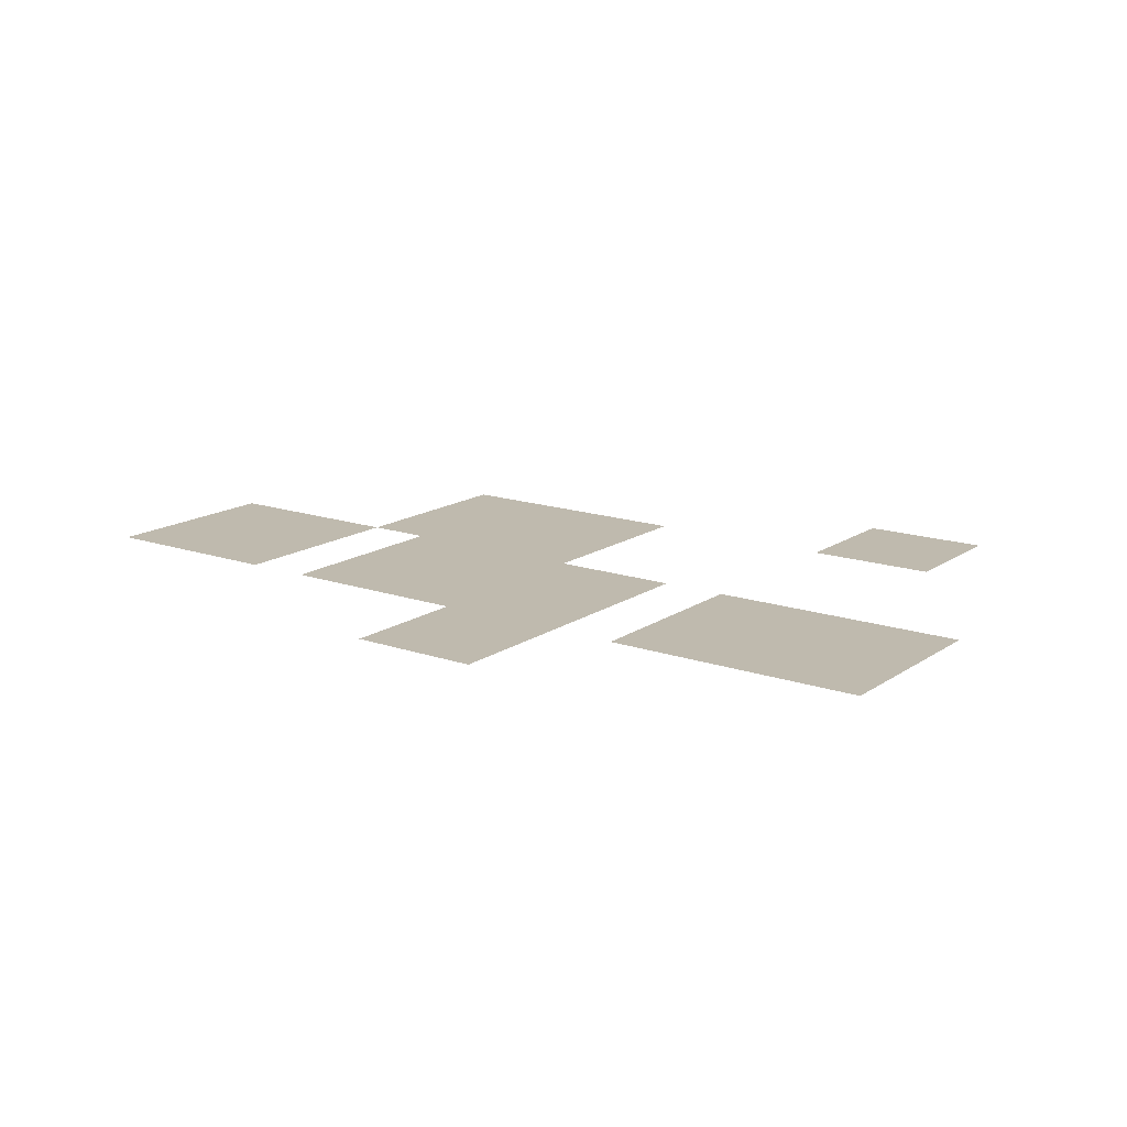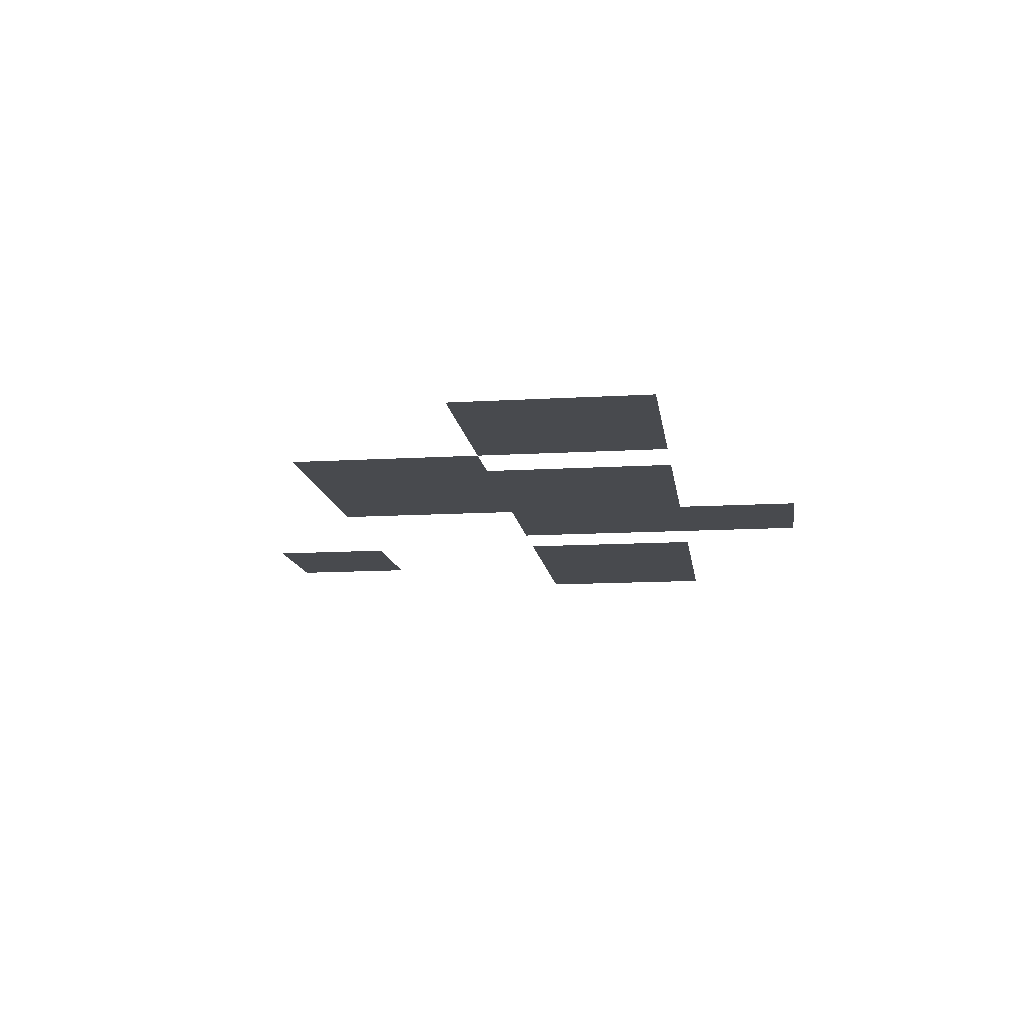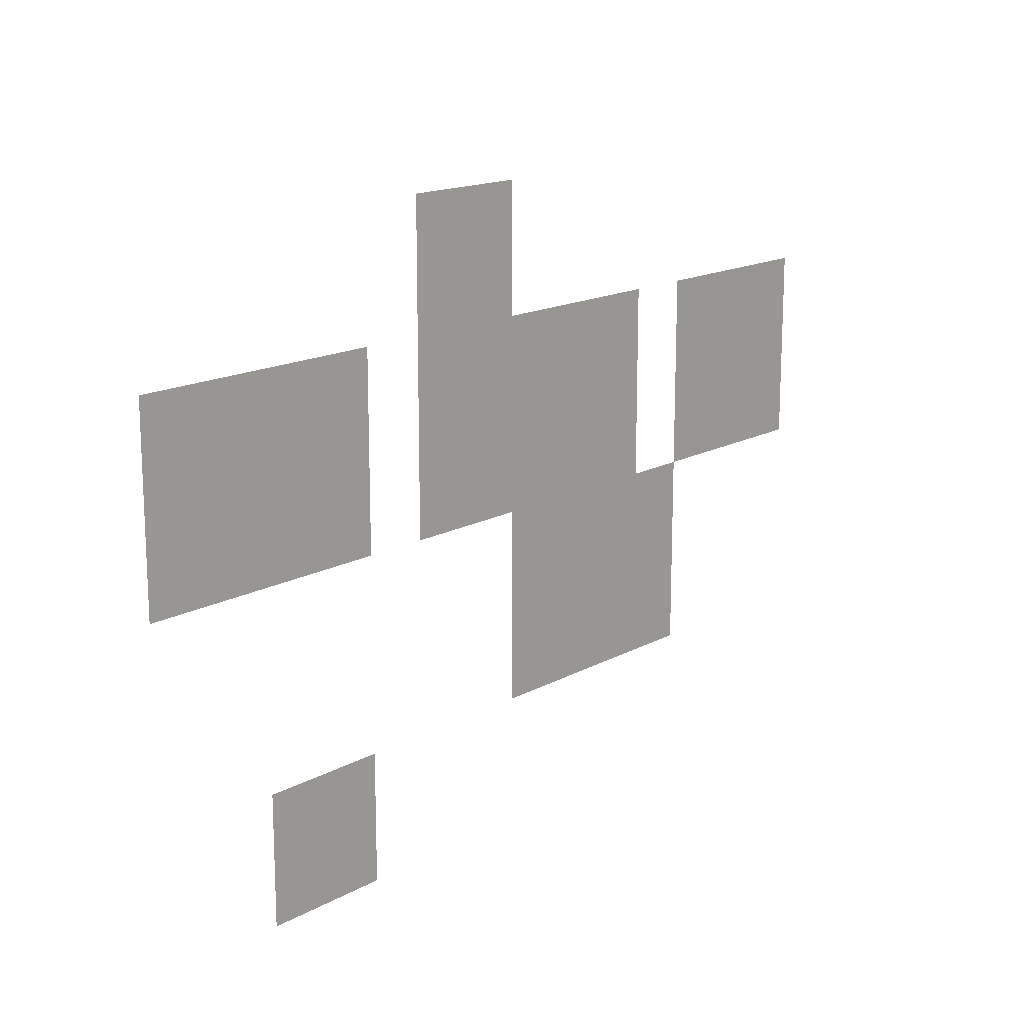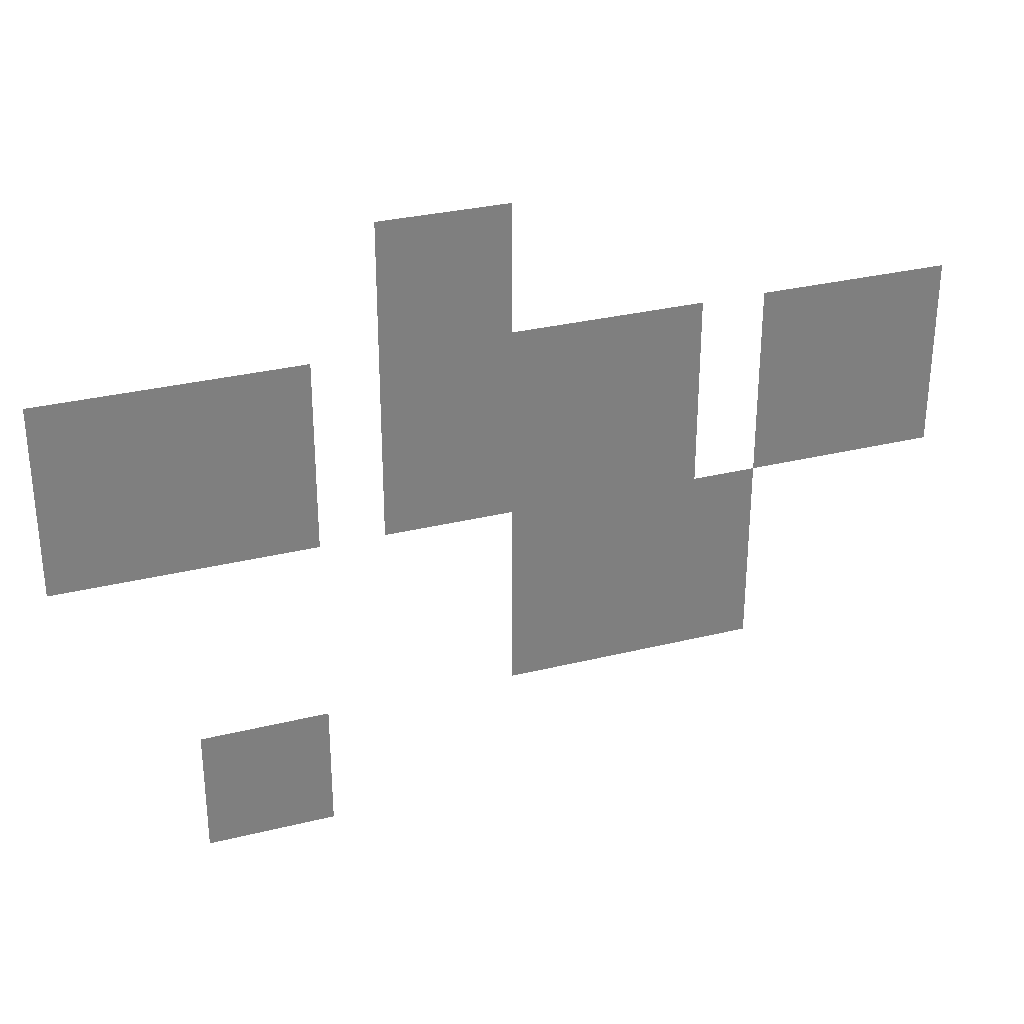
<metadata>
{"format":"obj","ext":"obj","renderer":"f3d","projection":"perspective","resolution":1024,"background":"white","views":[{"elev":15.5,"azim":-144.1,"up":"+Z"},{"elev":-13.0,"azim":97.8,"up":"+Z"},{"elev":15.9,"azim":-48.5,"up":"+Y"},{"elev":30.5,"azim":-19.7,"up":"+Y"}]}
</metadata>
<code>
v -14 -5 0
v -15 -5 0
v -15 -4 0
v -14 -4 0
v -15 -5 0
v -16 -5 0
v -16 -4 0
v -15 -4 0
v -14 -6 0
v -15 -6 0
v -15 -5 0
v -14 -5 0
v -15 -6 0
v -16 -6 0
v -16 -5 0
v -15 -5 0
v -7 -7 0
v -8 -7 0
v -8 -6 0
v -7 -6 0
v -8 -7 0
v -9 -7 0
v -9 -6 0
v -8 -6 0
v -9 -7 0
v -10 -7 0
v -10 -6 0
v -9 -6 0
v -11 -7 0
v -12 -7 0
v -12 -6 0
v -11 -6 0
v -12 -7 0
v -13 -7 0
v -13 -6 0
v -12 -6 0
v -13 -7 0
v -14 -7 0
v -14 -6 0
v -13 -6 0
v -14 -7 0
v -15 -7 0
v -15 -6 0
v -14 -6 0
v -15 -7 0
v -16 -7 0
v -16 -6 0
v -15 -6 0
v -17 -7 0
v -18 -7 0
v -18 -6 0
v -17 -6 0
v -18 -7 0
v -19 -7 0
v -19 -6 0
v -18 -6 0
v -19 -7 0
v -20 -7 0
v -20 -6 0
v -19 -6 0
v -20 -7 0
v -21 -7 0
v -21 -6 0
v -20 -6 0
v -7 -8 0
v -8 -8 0
v -8 -7 0
v -7 -7 0
v -8 -8 0
v -9 -8 0
v -9 -7 0
v -8 -7 0
v -9 -8 0
v -10 -8 0
v -10 -7 0
v -9 -7 0
v -11 -8 0
v -12 -8 0
v -12 -7 0
v -11 -7 0
v -12 -8 0
v -13 -8 0
v -13 -7 0
v -12 -7 0
v -13 -8 0
v -14 -8 0
v -14 -7 0
v -13 -7 0
v -14 -8 0
v -15 -8 0
v -15 -7 0
v -14 -7 0
v -15 -8 0
v -16 -8 0
v -16 -7 0
v -15 -7 0
v -17 -8 0
v -18 -8 0
v -18 -7 0
v -17 -7 0
v -18 -8 0
v -19 -8 0
v -19 -7 0
v -18 -7 0
v -19 -8 0
v -20 -8 0
v -20 -7 0
v -19 -7 0
v -20 -8 0
v -21 -8 0
v -21 -7 0
v -20 -7 0
v -7 -9 0
v -8 -9 0
v -8 -8 0
v -7 -8 0
v -8 -9 0
v -9 -9 0
v -9 -8 0
v -8 -8 0
v -9 -9 0
v -10 -9 0
v -10 -8 0
v -9 -8 0
v -11 -9 0
v -12 -9 0
v -12 -8 0
v -11 -8 0
v -12 -9 0
v -13 -9 0
v -13 -8 0
v -12 -8 0
v -13 -9 0
v -14 -9 0
v -14 -8 0
v -13 -8 0
v -14 -9 0
v -15 -9 0
v -15 -8 0
v -14 -8 0
v -15 -9 0
v -16 -9 0
v -16 -8 0
v -15 -8 0
v -17 -9 0
v -18 -9 0
v -18 -8 0
v -17 -8 0
v -18 -9 0
v -19 -9 0
v -19 -8 0
v -18 -8 0
v -19 -9 0
v -20 -9 0
v -20 -8 0
v -19 -8 0
v -20 -9 0
v -21 -9 0
v -21 -8 0
v -20 -8 0
v -10 -10 0
v -11 -10 0
v -11 -9 0
v -10 -9 0
v -11 -10 0
v -12 -10 0
v -12 -9 0
v -11 -9 0
v -12 -10 0
v -13 -10 0
v -13 -9 0
v -12 -9 0
v -13 -10 0
v -14 -10 0
v -14 -9 0
v -13 -9 0
v -10 -11 0
v -11 -11 0
v -11 -10 0
v -10 -10 0
v -11 -11 0
v -12 -11 0
v -12 -10 0
v -11 -10 0
v -12 -11 0
v -13 -11 0
v -13 -10 0
v -12 -10 0
v -13 -11 0
v -14 -11 0
v -14 -10 0
v -13 -10 0
v -10 -12 0
v -11 -12 0
v -11 -11 0
v -10 -11 0
v -11 -12 0
v -12 -12 0
v -12 -11 0
v -11 -11 0
v -12 -12 0
v -13 -12 0
v -13 -11 0
v -12 -11 0
v -13 -12 0
v -14 -12 0
v -14 -11 0
v -13 -11 0
v -17 -13 0
v -18 -13 0
v -18 -12 0
v -17 -12 0
v -18 -13 0
v -19 -13 0
v -19 -12 0
v -18 -12 0
v -17 -14 0
v -18 -14 0
v -18 -13 0
v -17 -13 0
v -18 -14 0
v -19 -14 0
v -19 -13 0
v -18 -13 0
g MapD_mesh_0005
f 1 2 3 4
f 5 6 7 8
f 9 10 11 12
f 13 14 15 16
f 17 18 19 20
f 21 22 23 24
f 25 26 27 28
f 29 30 31 32
f 33 34 35 36
f 37 38 39 40
f 41 42 43 44
f 45 46 47 48
f 49 50 51 52
f 53 54 55 56
f 57 58 59 60
f 61 62 63 64
f 65 66 67 68
f 69 70 71 72
f 73 74 75 76
f 77 78 79 80
f 81 82 83 84
f 85 86 87 88
f 89 90 91 92
f 93 94 95 96
f 97 98 99 100
f 101 102 103 104
f 105 106 107 108
f 109 110 111 112
f 113 114 115 116
f 117 118 119 120
f 121 122 123 124
f 125 126 127 128
f 129 130 131 132
f 133 134 135 136
f 137 138 139 140
f 141 142 143 144
f 145 146 147 148
f 149 150 151 152
f 153 154 155 156
f 157 158 159 160
f 161 162 163 164
f 165 166 167 168
f 169 170 171 172
f 173 174 175 176
f 177 178 179 180
f 181 182 183 184
f 185 186 187 188
f 189 190 191 192
f 193 194 195 196
f 197 198 199 200
f 201 202 203 204
f 205 206 207 208
f 209 210 211 212
f 213 214 215 216
f 217 218 219 220
f 221 222 223 224

</code>
